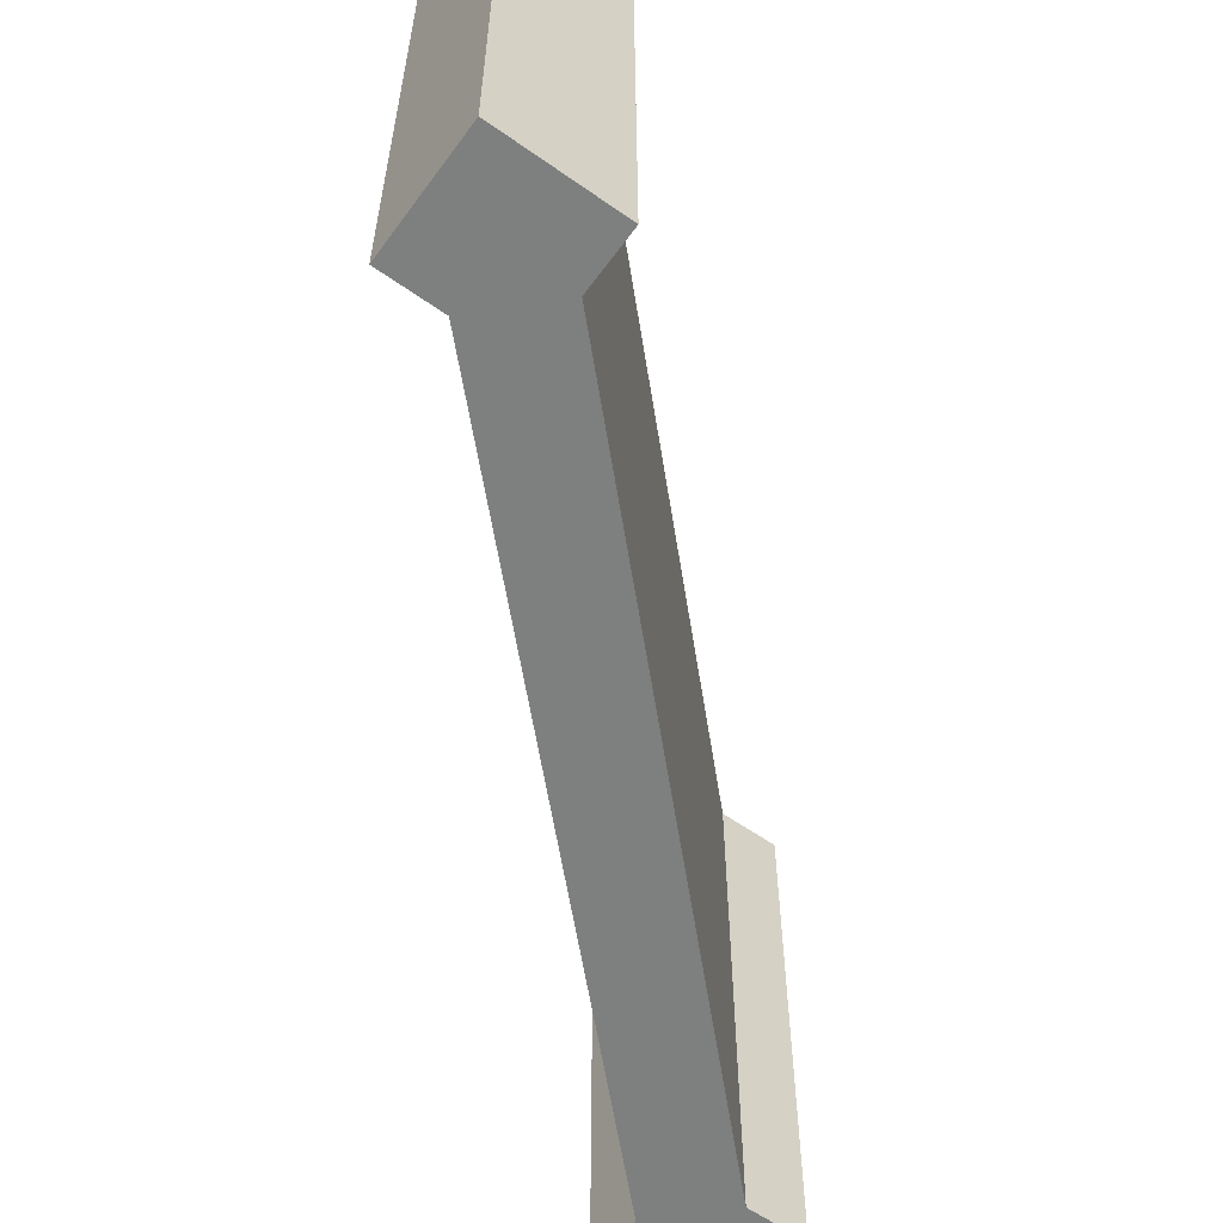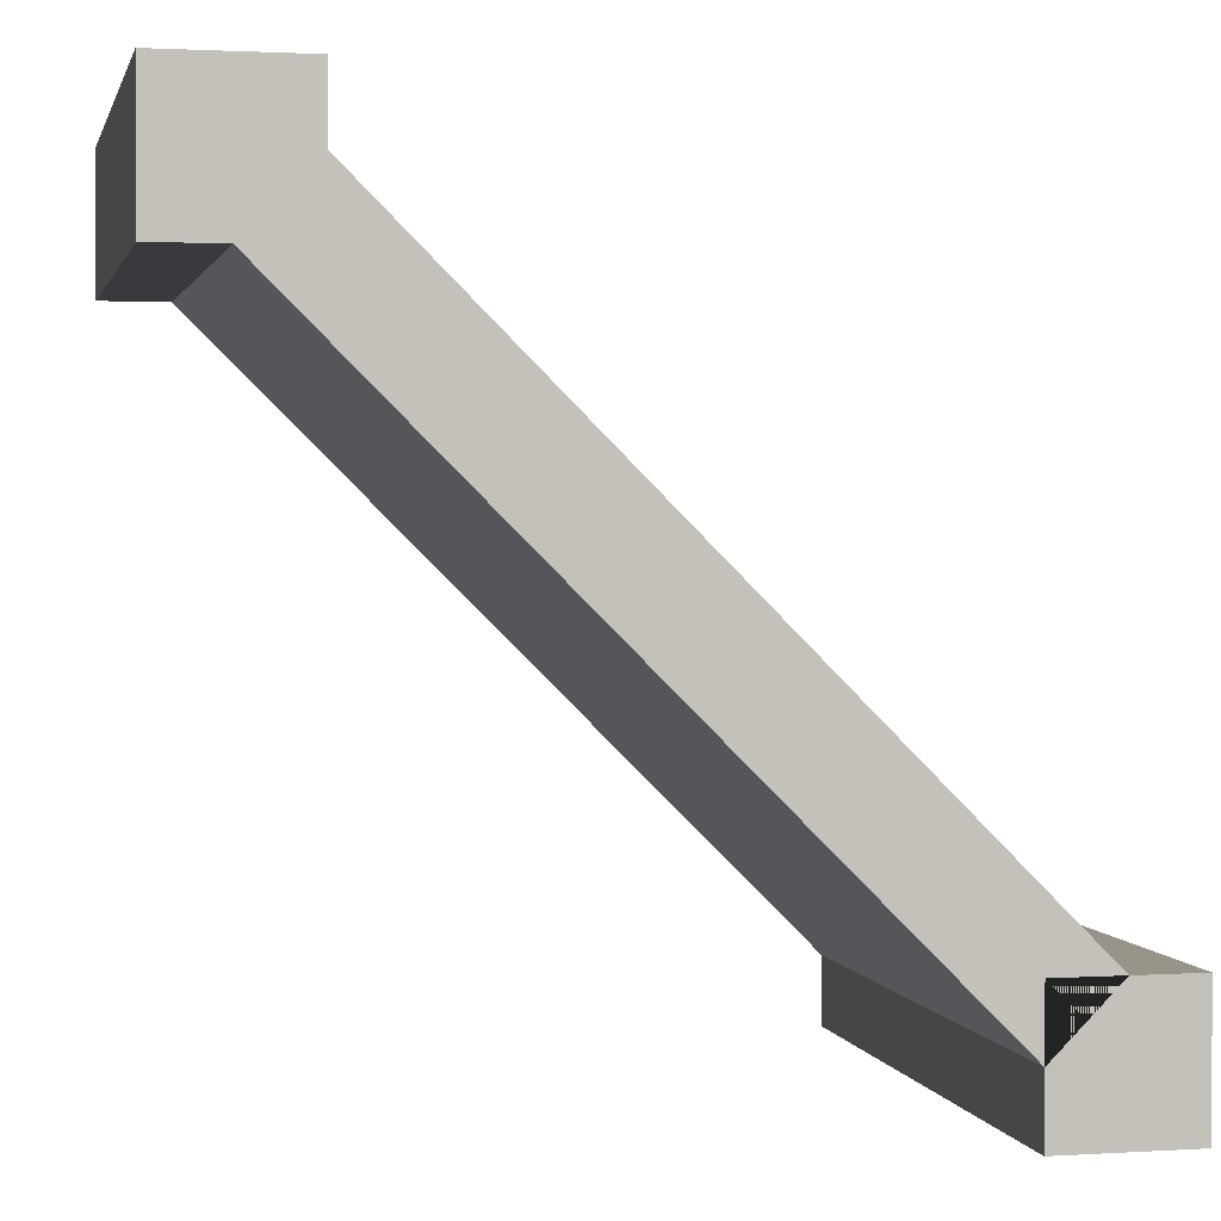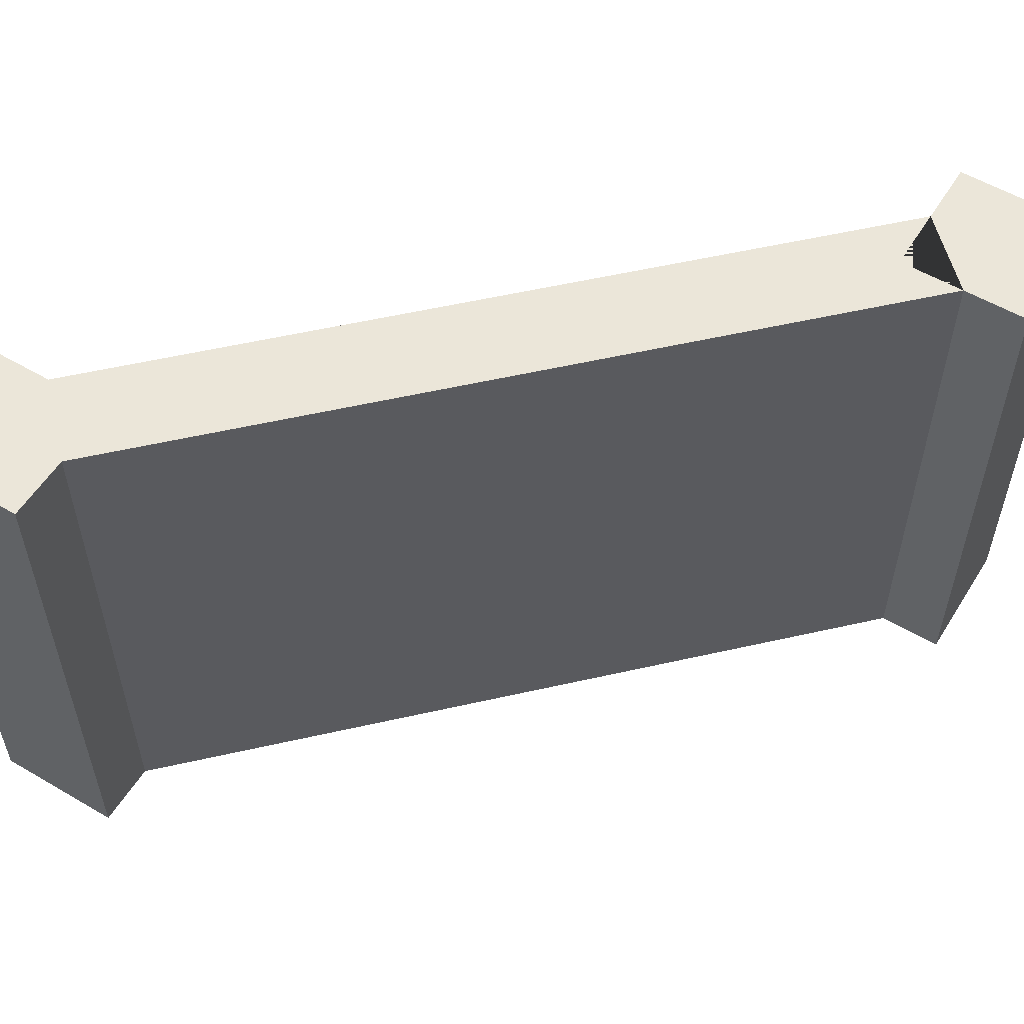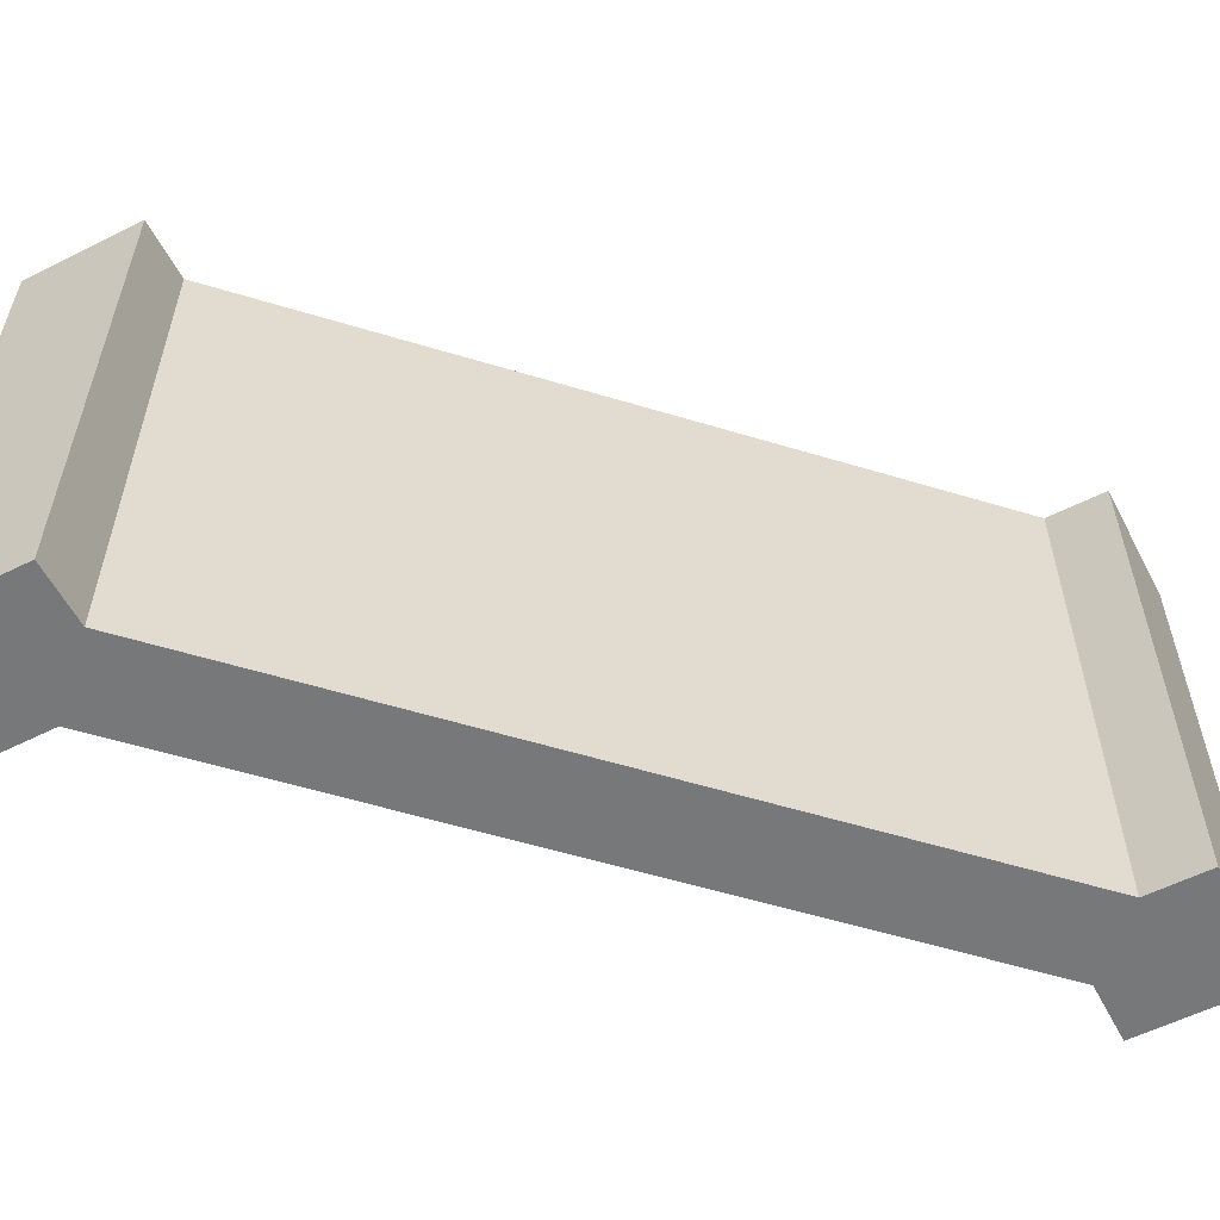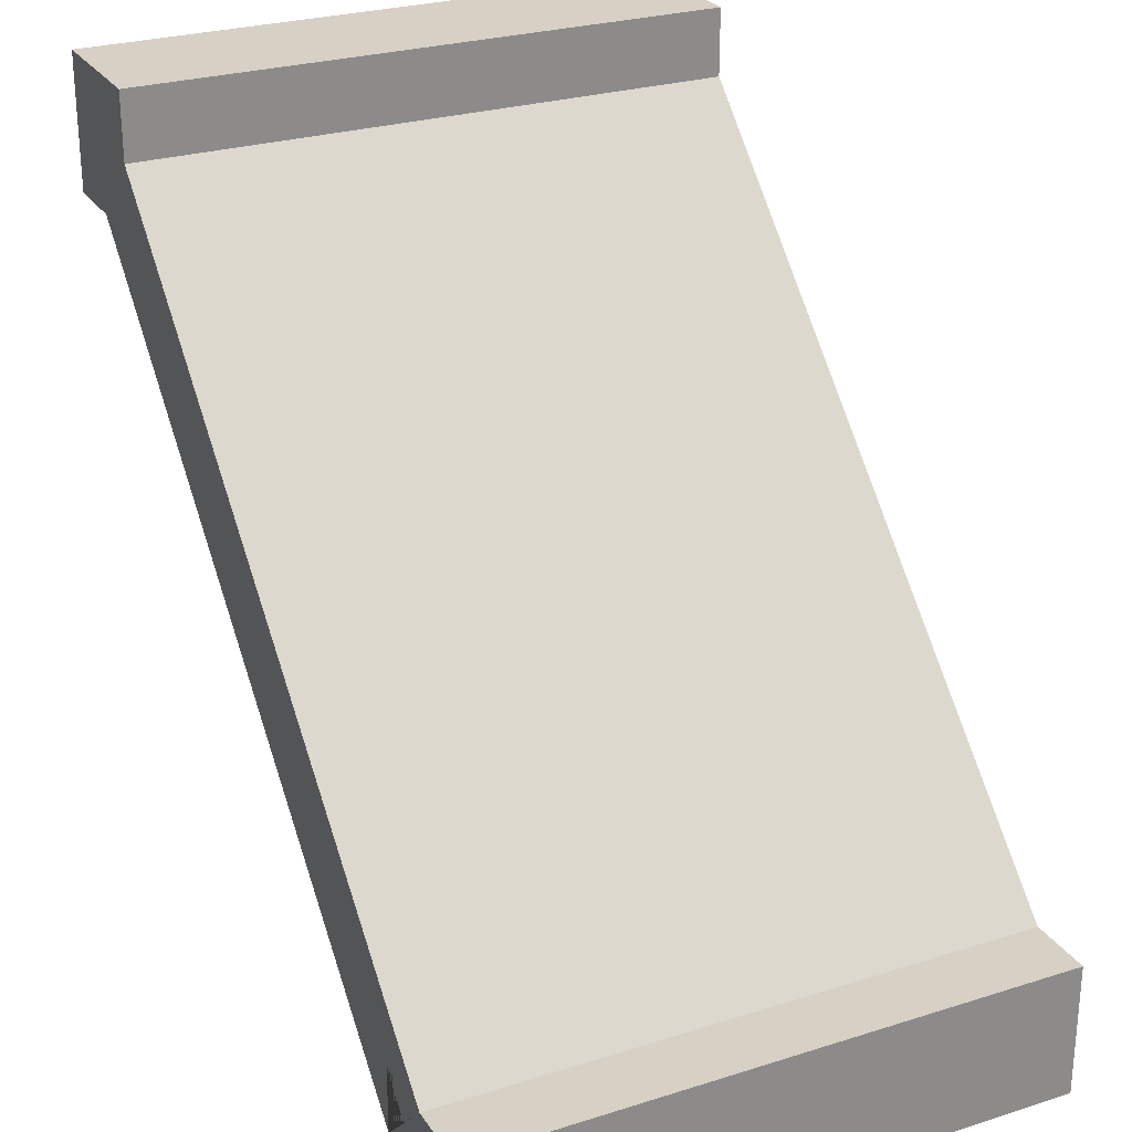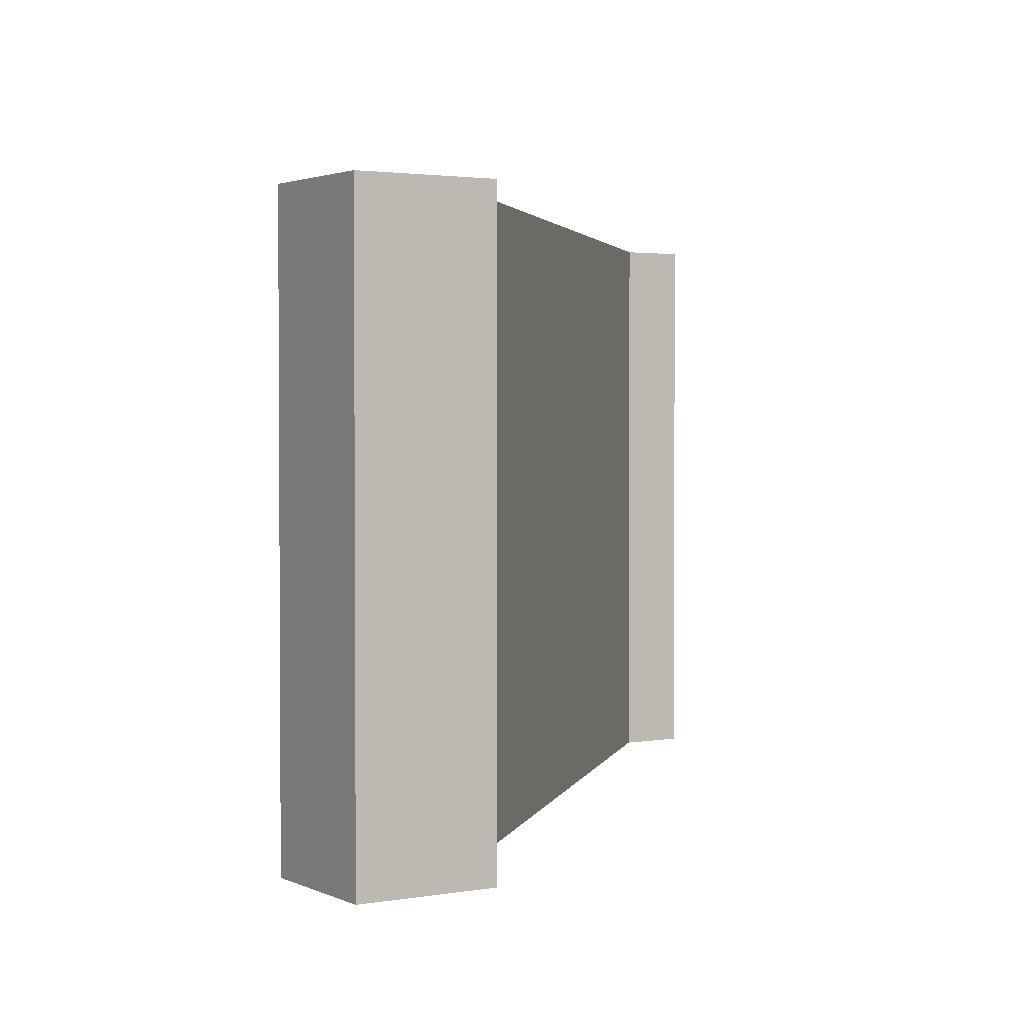
<metadata>
{"format":"obj","ext":"obj","renderer":"f3d","projection":"perspective","resolution":1024,"background":"white","views":[{"elev":-59.6,"azim":54.1,"up":"+Y"},{"elev":1.8,"azim":167.6,"up":"+Z"},{"elev":55.9,"azim":121.6,"up":"+Y"},{"elev":-57.4,"azim":117.5,"up":"+Y"},{"elev":26.6,"azim":-116.3,"up":"+Z"},{"elev":2.3,"azim":57.8,"up":"+Y"}]}
</metadata>
<code>
g Mesh1 Wood_Corner Model
v 0 0 -2.5
v 0 0 -3
v 0.5 0 -3
v 0.5 0 -2.75
v 0.5 0 -2.5
v 0.25 0 -2.5
f 1 2 3 4 5 6
v 0 2.2 -2.5
v 0 2.2 -3
f 7 8 2 1
v 0.5 2.2 -2.5
v 0.5 2.2 -2.75
v 0.5 2.2 -3
v 0.25 2.2 -2.5
f 9 10 11 8 7 12
v 2.5 2.2 -0.25
v 2.5 2.2 -0.5
v 2.75 2.2 -0.5
f 12 13 14 15 10 9
v 2.5 0 -0.25
f 6 16 13 12
v 2.75 0 -0.5
v 2.5 0 -0.5
f 16 6 5 4 17 18
f 17 4 10 15
f 11 10 4 3
f 2 8 11 3
v 3 0 -0.5
v 3 2.2 -0.5
f 19 17 15 20
v 3 0 -0
v 2.5 0 -0
f 16 18 17 19 21 22
v 3 2.2 -0
f 21 19 20 23
v 2.5 2.2 -0
f 23 20 15 14 13 24
f 24 13 16 22
f 22 21 23 24
f 1 6 12 7

</code>
